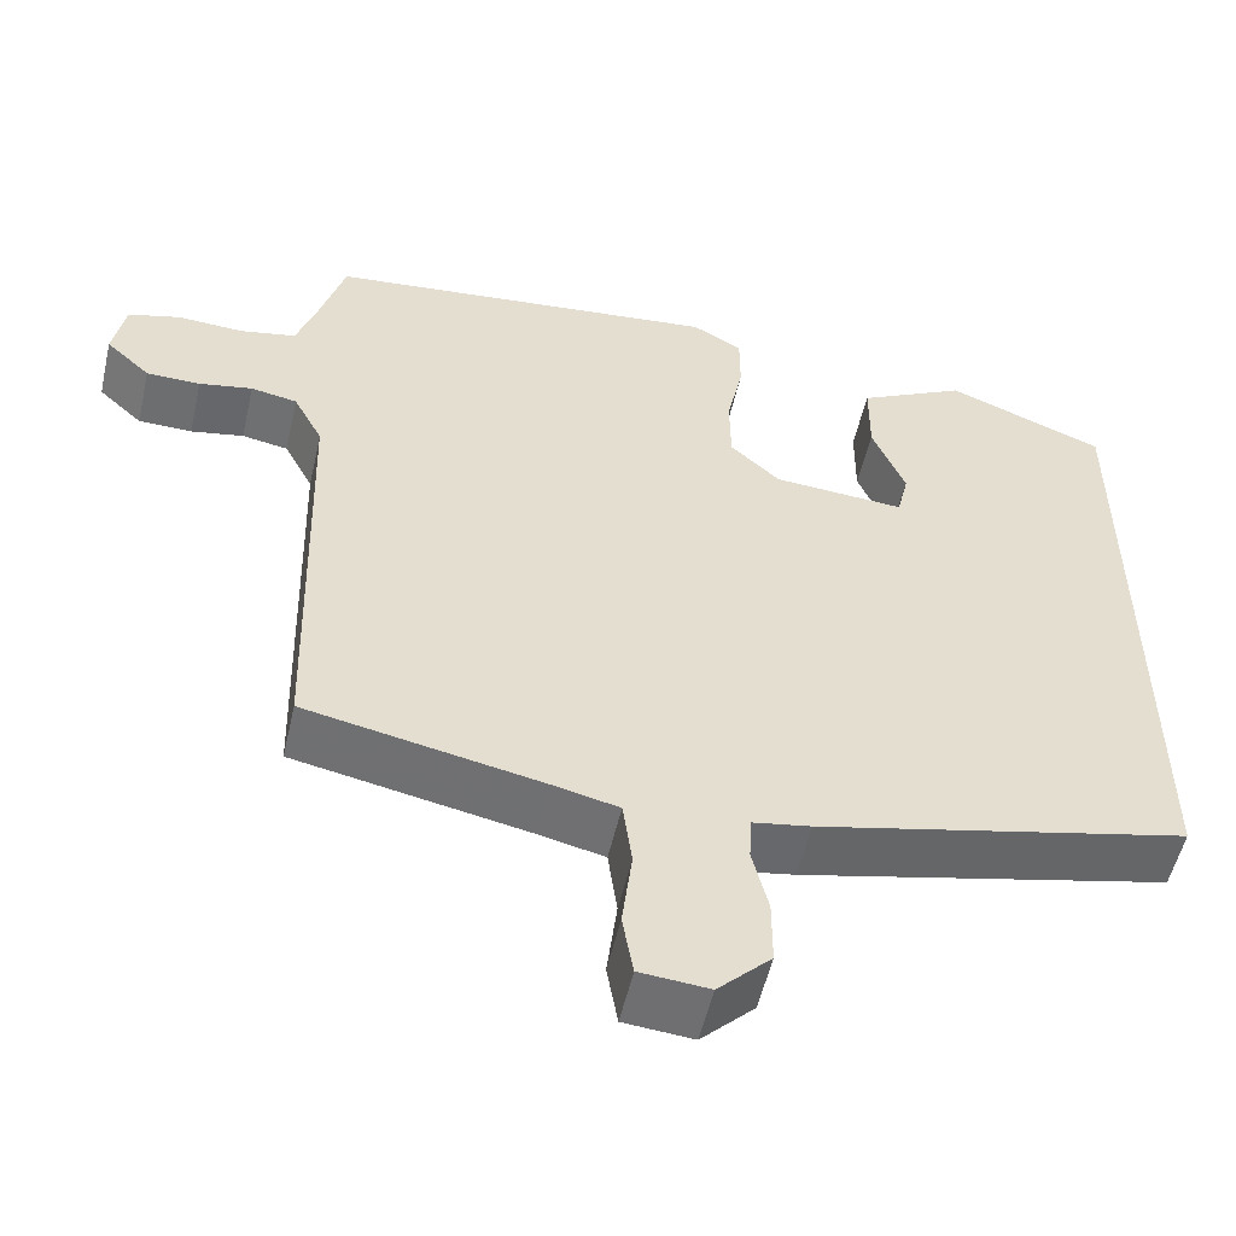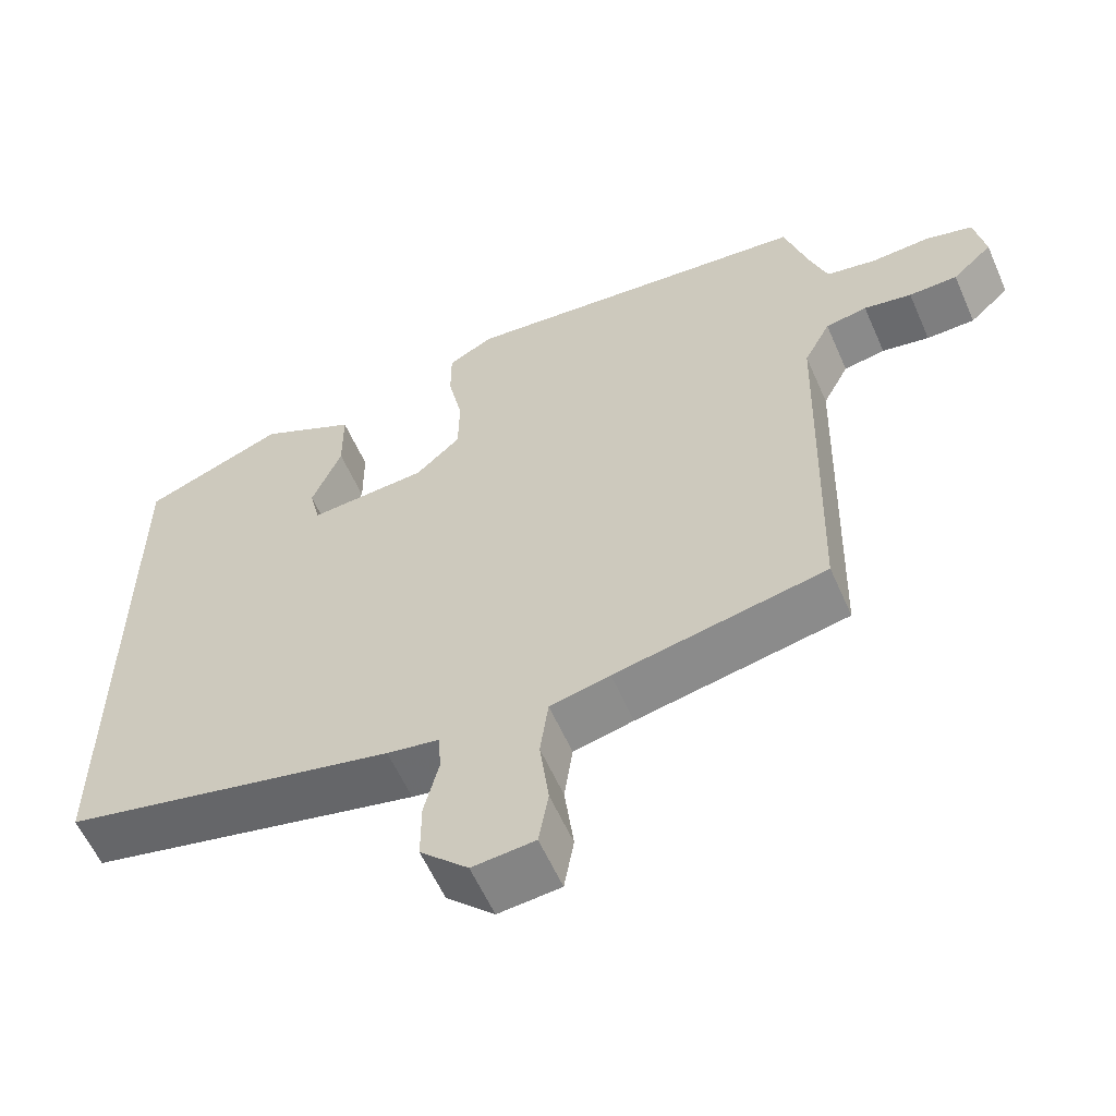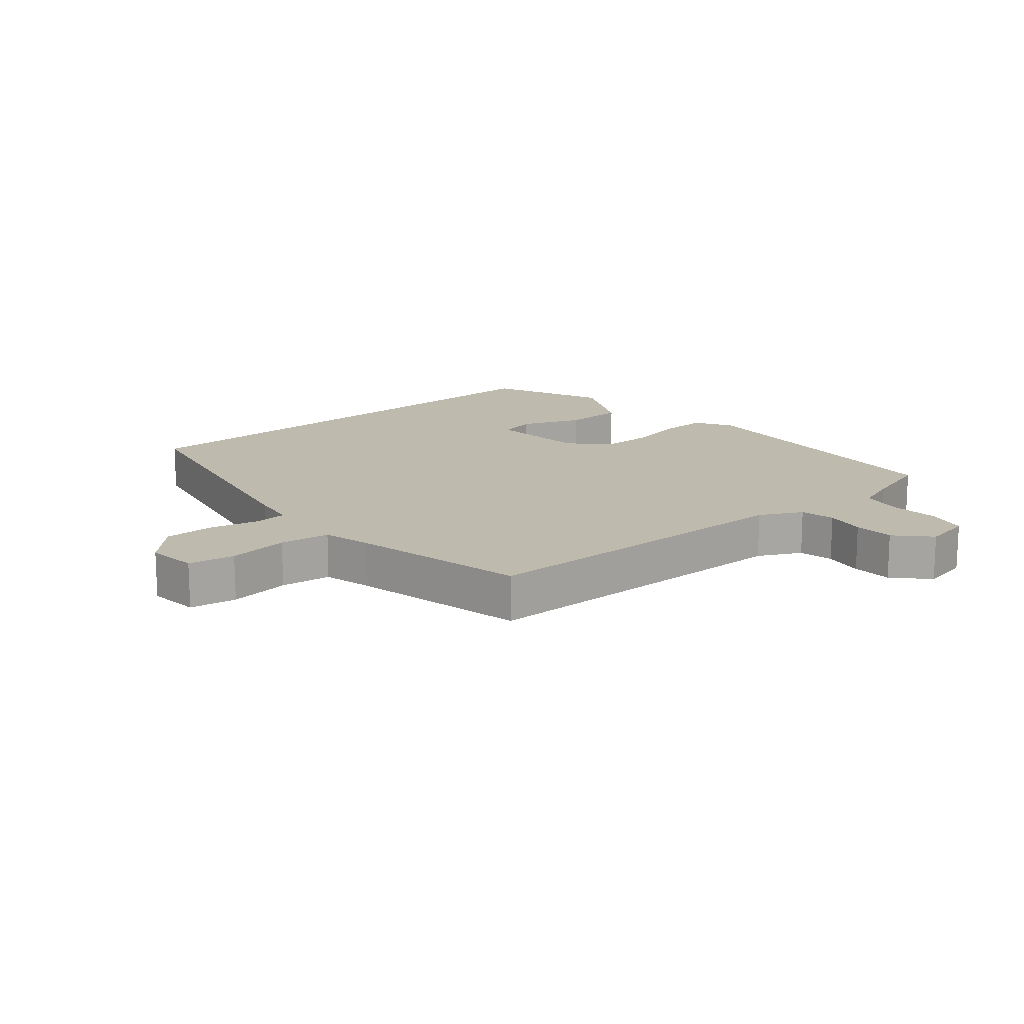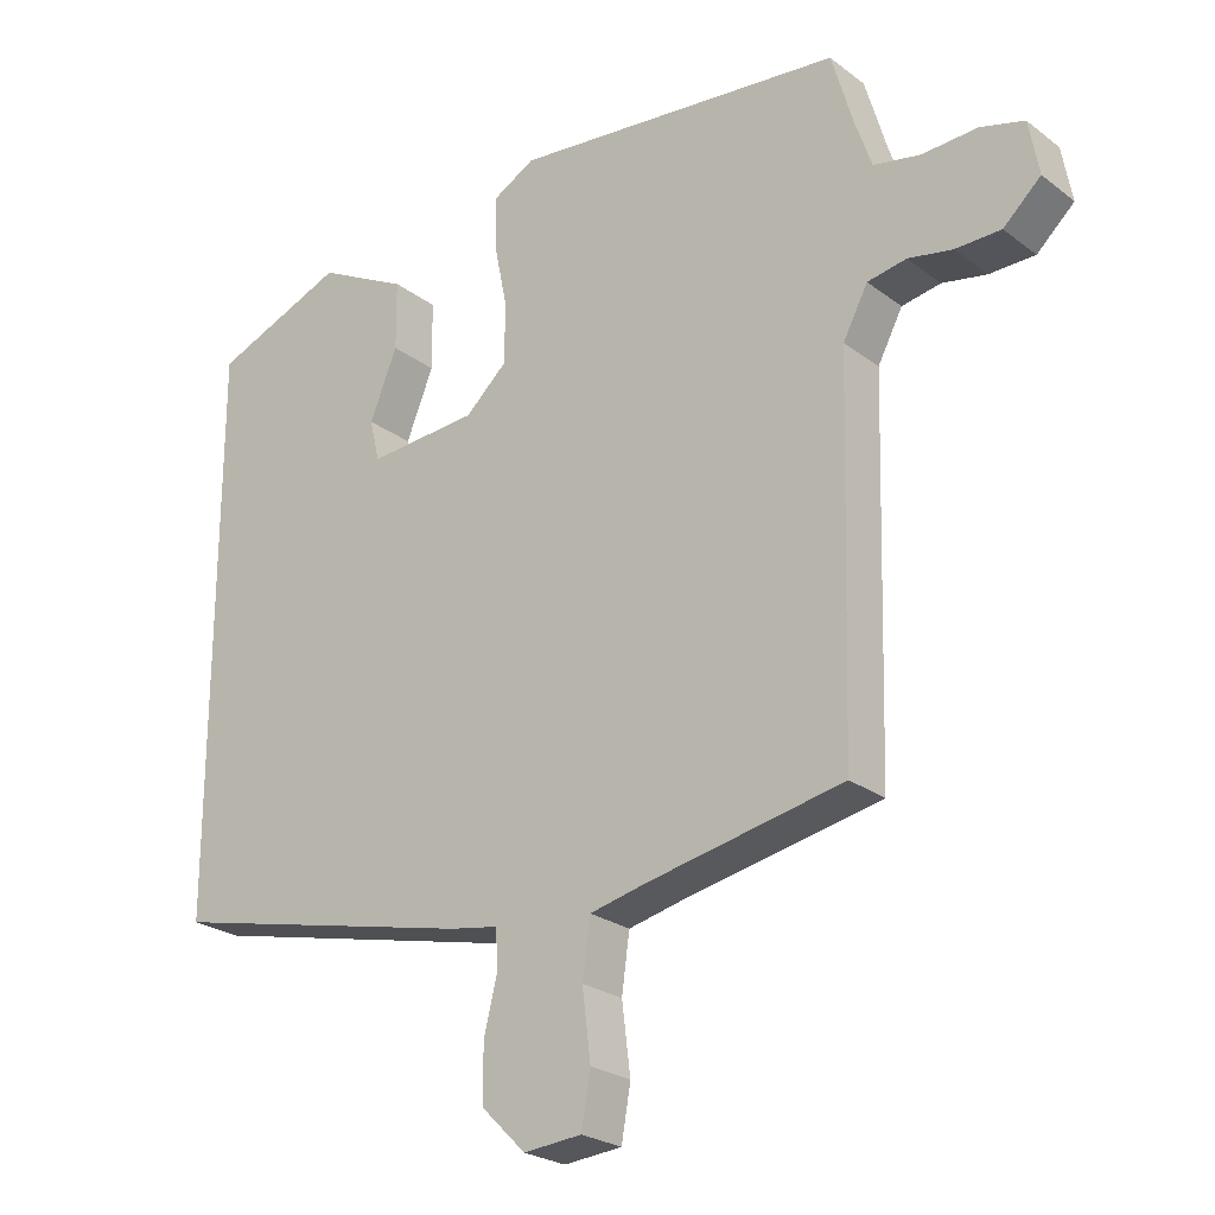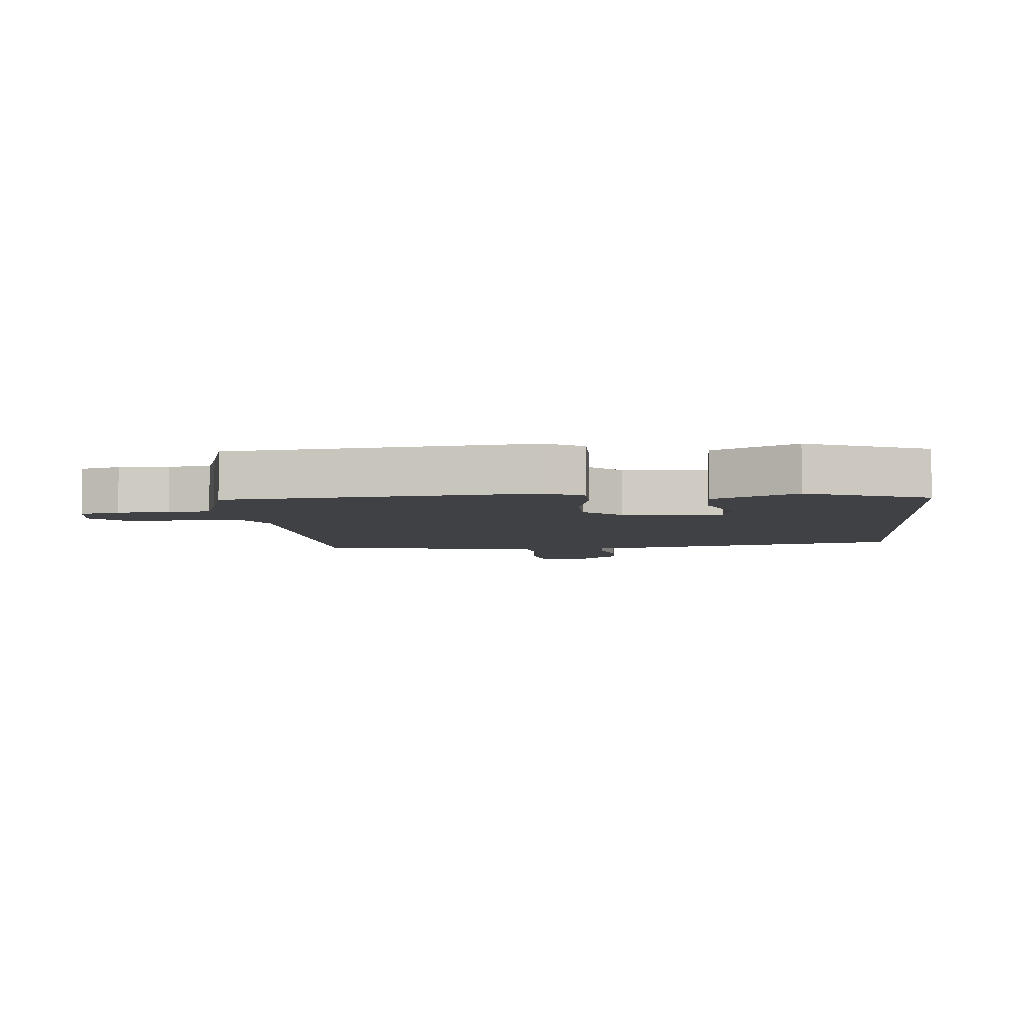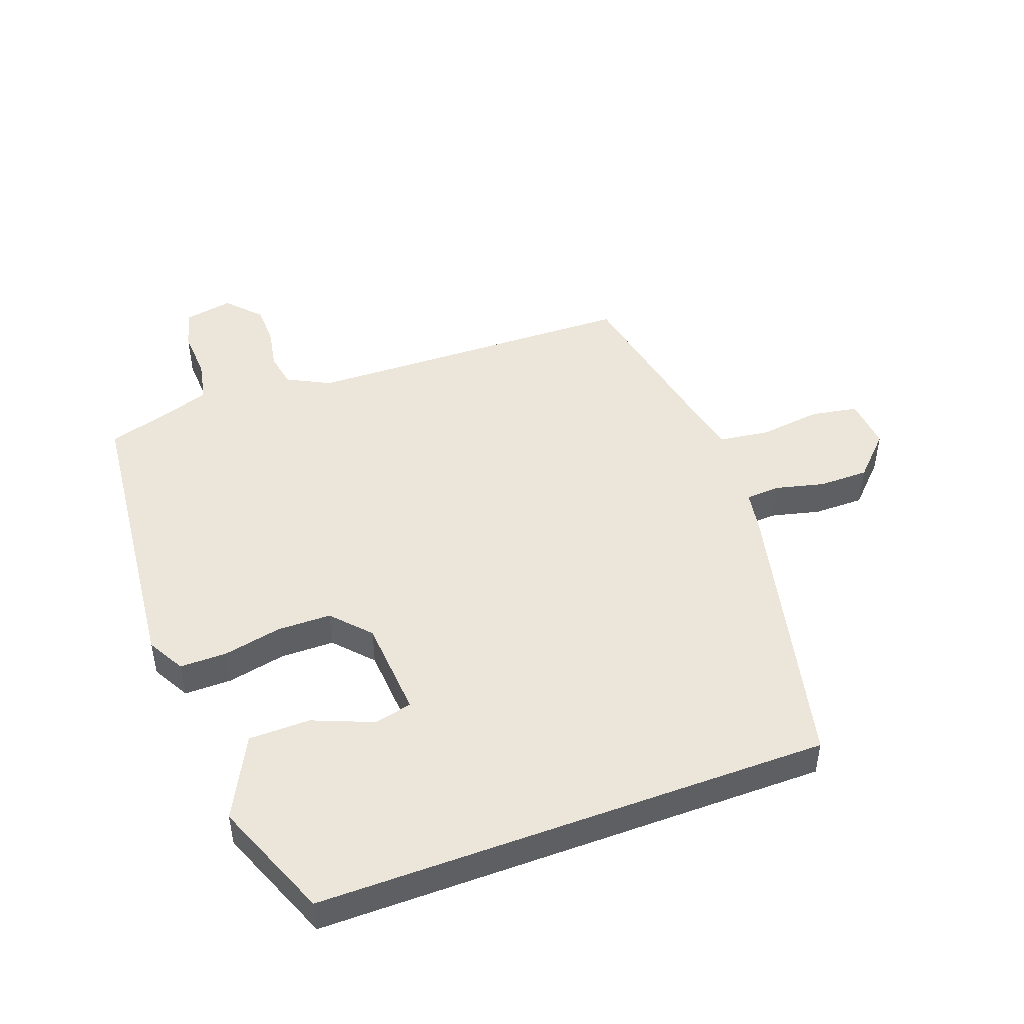
<metadata>
{"format":"obj","ext":"obj","renderer":"f3d","projection":"perspective","resolution":1024,"background":"white","views":[{"elev":-54.2,"azim":-12.9,"up":"+Z"},{"elev":-59.0,"azim":-156.3,"up":"+Z"},{"elev":15.5,"azim":-131.2,"up":"+Y"},{"elev":-24.5,"azim":-140.7,"up":"+Z"},{"elev":-5.3,"azim":4.9,"up":"+Y"},{"elev":47.7,"azim":69.7,"up":"+Y"}]}
</metadata>
<code>
v -0.506 0.07 -0.478
v -0.521 0.07 0.05
v -0.556 0.07 0.117
v -0.611 0.07 0.127
v -0.674 0.07 0.115
v -0.738 0.07 0.116
v -0.791 0.07 0.165
v -0.777 0.07 0.242
v -0.715 0.07 0.259
v -0.637 0.07 0.255
v -0.571 0.07 0.268
v -0.548 0.07 0.335
v -0.517 0.07 0.441
v -0.047 0.07 0.49
v 0.012 0.07 0.457
v 0.012 0.07 0.383
v -0.007 0.07 0.291
v -0.006 0.07 0.206
v 0.053 0.07 0.152
v 0.209 0.07 0.141
v 0.223 0.07 0.2
v 0.184 0.07 0.296
v 0.185 0.07 0.393
v 0.313 0.07 0.459
v 0.5 0.07 0.384
v 0.5 0.07 -0.424
v 0.061 0.07 -0.525
v -0.008 0.07 -0.537
v -0.011 0.07 -0.591
v 0.008 0.07 -0.668
v 0.008 0.07 -0.747
v -0.055 0.07 -0.809
v -0.137 0.07 -0.802
v -0.15 0.07 -0.728
v -0.138 0.07 -0.631
v -0.149 0.07 -0.551
v -0.228 0.07 -0.533
v -0.506 0 -0.478
v -0.521 0 0.05
v -0.556 0 0.117
v -0.611 0 0.127
v -0.674 0 0.115
v -0.738 0 0.116
v -0.791 0 0.165
v -0.777 0 0.242
v -0.715 0 0.259
v -0.637 0 0.255
v -0.571 0 0.268
v -0.548 0 0.335
v -0.517 0 0.441
v -0.047 0 0.49
v 0.012 0 0.457
v 0.012 0 0.383
v -0.007 0 0.291
v -0.006 0 0.206
v 0.053 0 0.152
v 0.209 0 0.141
v 0.223 0 0.2
v 0.184 0 0.296
v 0.185 0 0.393
v 0.313 0 0.459
v 0.5 0 0.384
v 0.5 0 -0.424
v 0.061 0 -0.525
v -0.008 0 -0.537
v -0.011 0 -0.591
v 0.008 0 -0.668
v 0.008 0 -0.747
v -0.055 0 -0.809
v -0.137 0 -0.802
v -0.15 0 -0.728
v -0.138 0 -0.631
v -0.149 0 -0.551
v -0.228 0 -0.533
f 32 33 34 35
f 32 35 36
f 29 30 31 32
f 28 29 32 36
f 27 28 36 37
f 21 22 23 24
f 20 21 24 25
f 14 15 16 17
f 12 13 14 17
f 11 12 17 18
f 10 11 18 19
f 8 9 10 19
f 4 5 6 7
f 3 4 7 8
f 27 37 1 2
f 20 25 26 27
f 19 20 27 2
f 3 8 19
f 2 3 19
f 72 71 70 69
f 73 72 69
f 69 68 67 66
f 73 69 66 65
f 74 73 65 64
f 61 60 59 58
f 62 61 58 57
f 54 53 52 51
f 54 51 50 49
f 55 54 49 48
f 56 55 48 47
f 56 47 46 45
f 44 43 42 41
f 45 44 41 40
f 39 38 74 64
f 64 63 62 57
f 39 64 57 56
f 56 45 40
f 56 40 39
f 1 38 39 2
f 2 39 40 3
f 3 40 41 4
f 4 41 42 5
f 5 42 43 6
f 6 43 44 7
f 7 44 45 8
f 8 45 46 9
f 9 46 47 10
f 10 47 48 11
f 11 48 49 12
f 12 49 50 13
f 13 50 51 14
f 14 51 52 15
f 15 52 53 16
f 16 53 54 17
f 17 54 55 18
f 18 55 56 19
f 19 56 57 20
f 20 57 58 21
f 21 58 59 22
f 22 59 60 23
f 23 60 61 24
f 24 61 62 25
f 25 62 63 26
f 26 63 64 27
f 27 64 65 28
f 28 65 66 29
f 29 66 67 30
f 30 67 68 31
f 31 68 69 32
f 32 69 70 33
f 33 70 71 34
f 34 71 72 35
f 35 72 73 36
f 36 73 74 37
f 37 74 38 1

</code>
